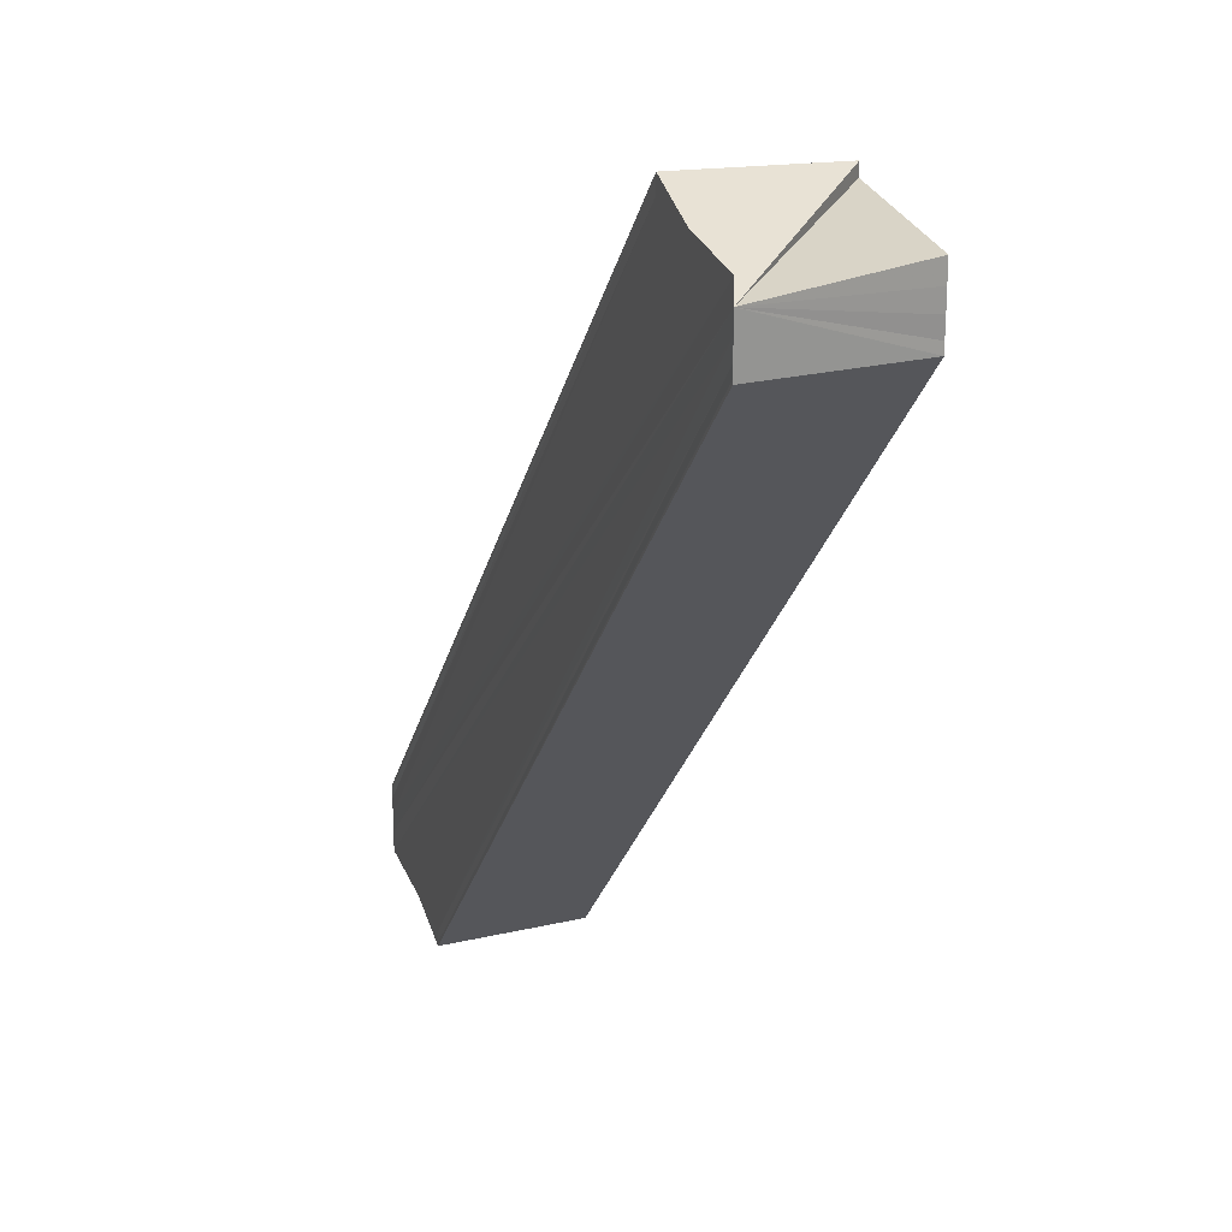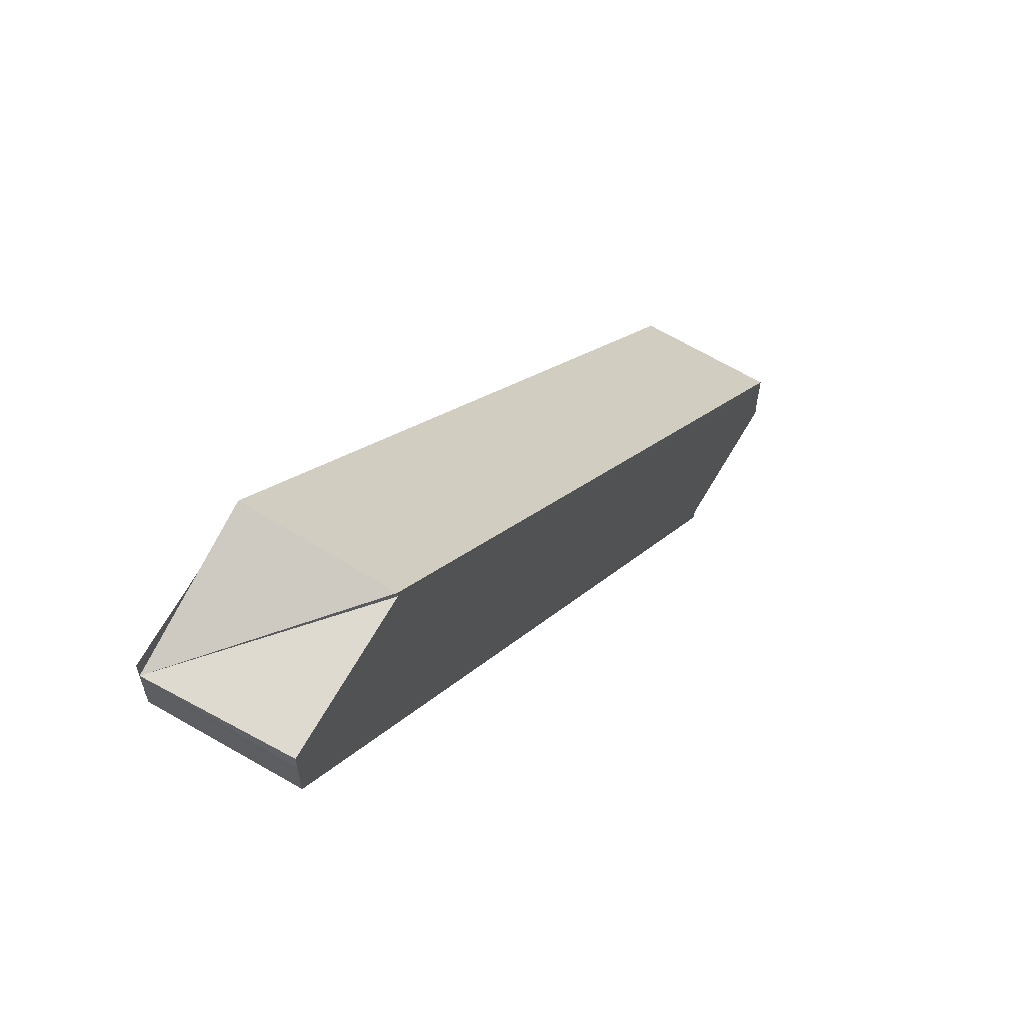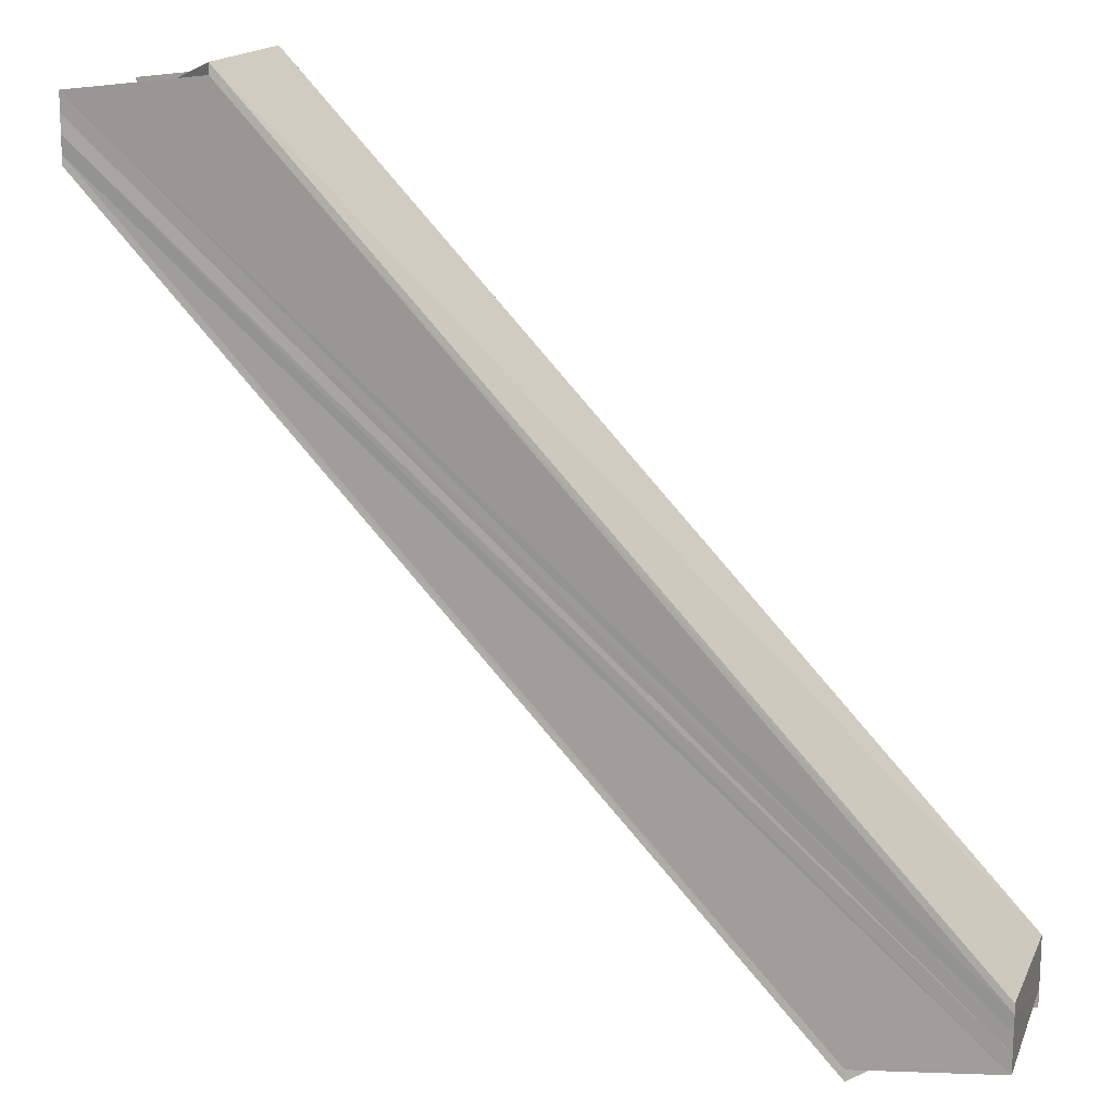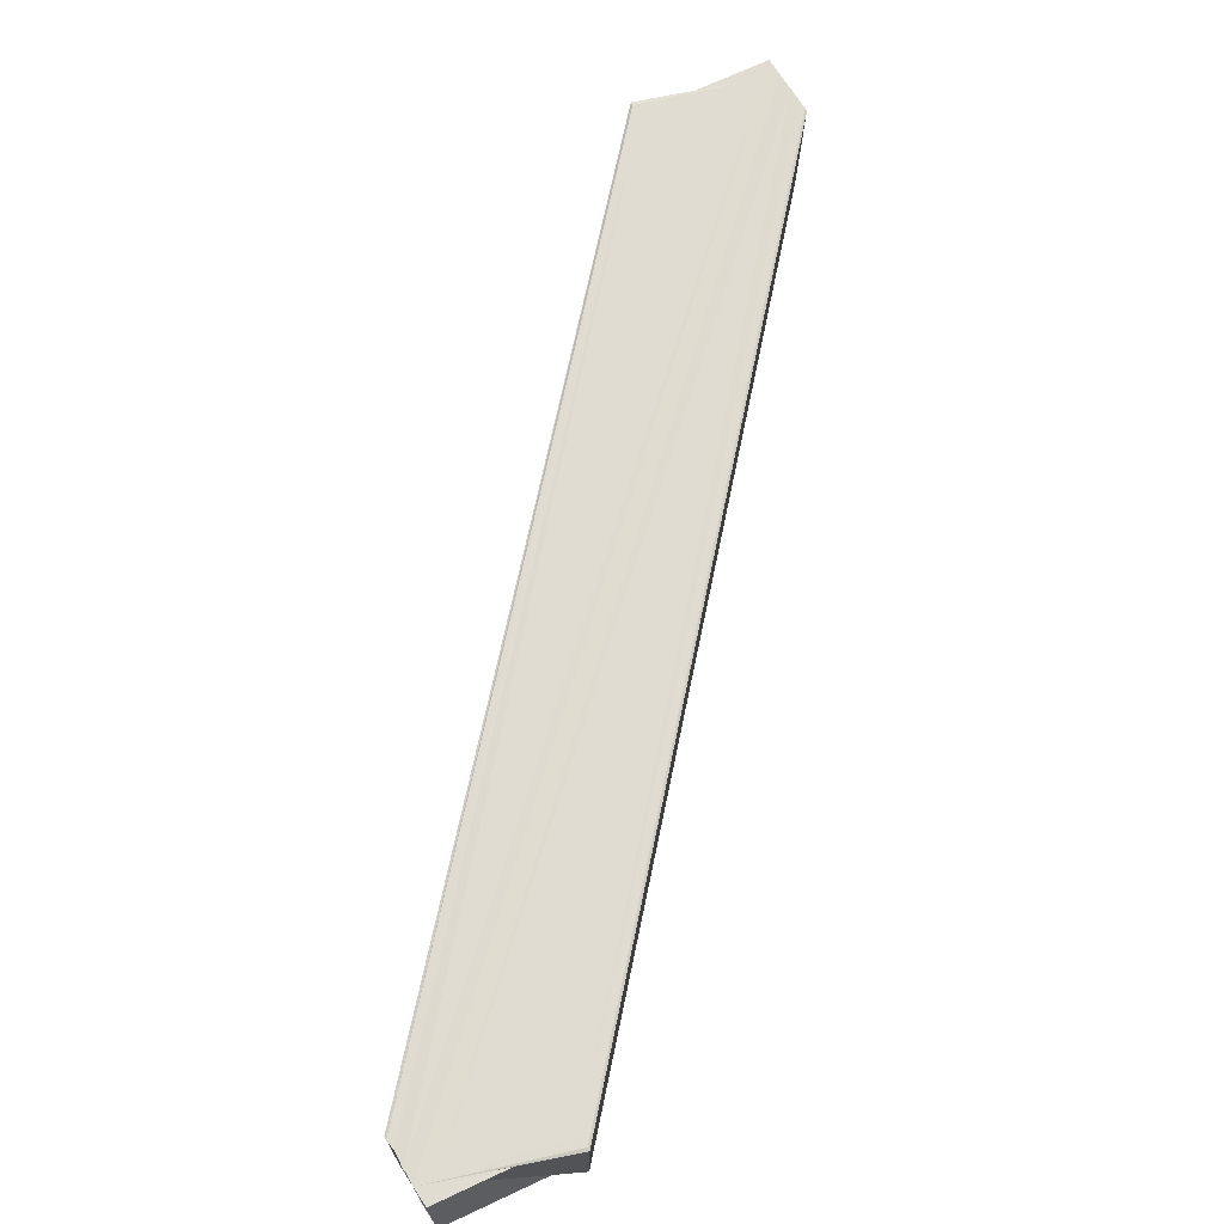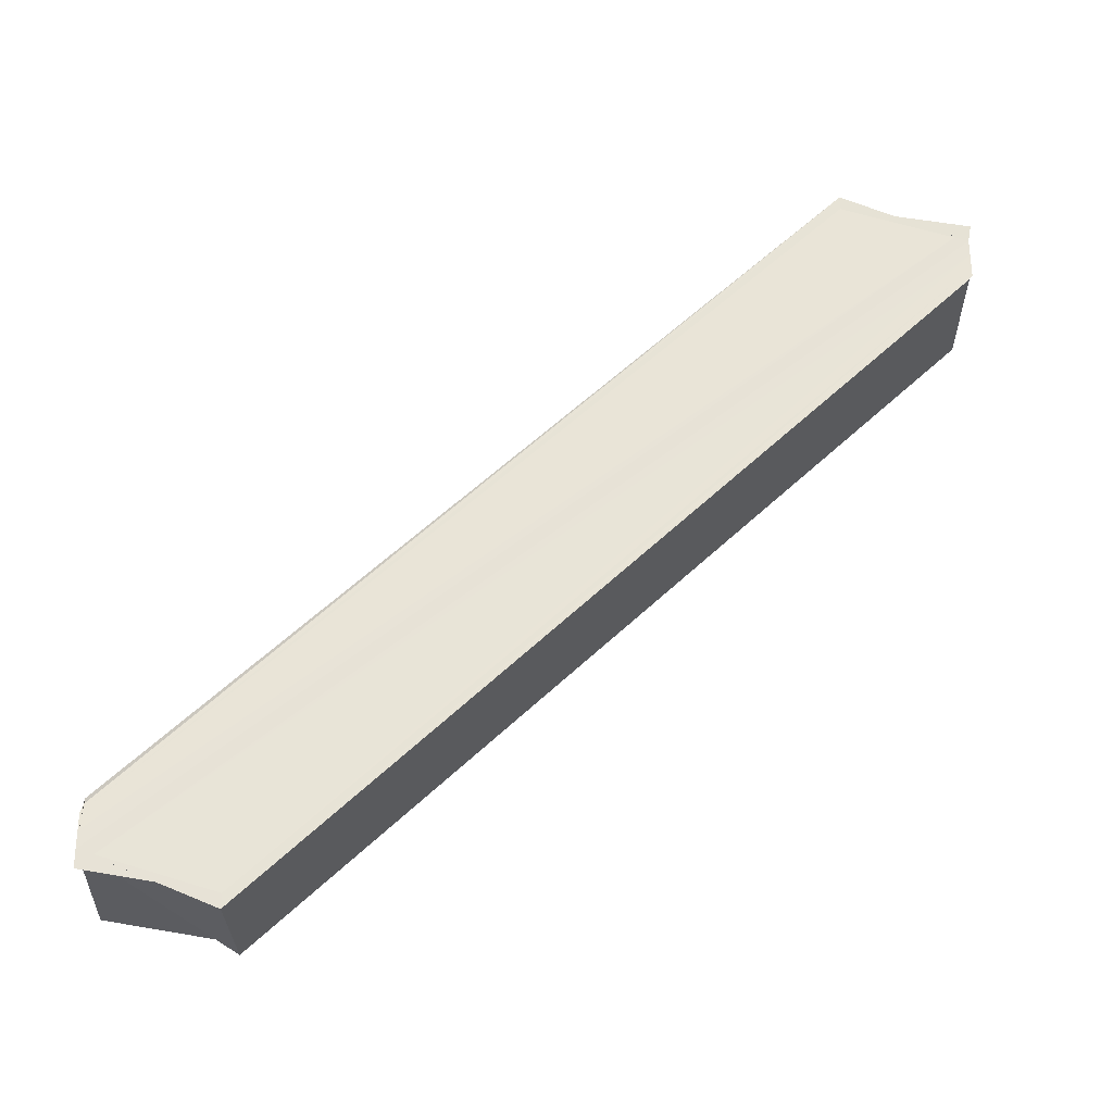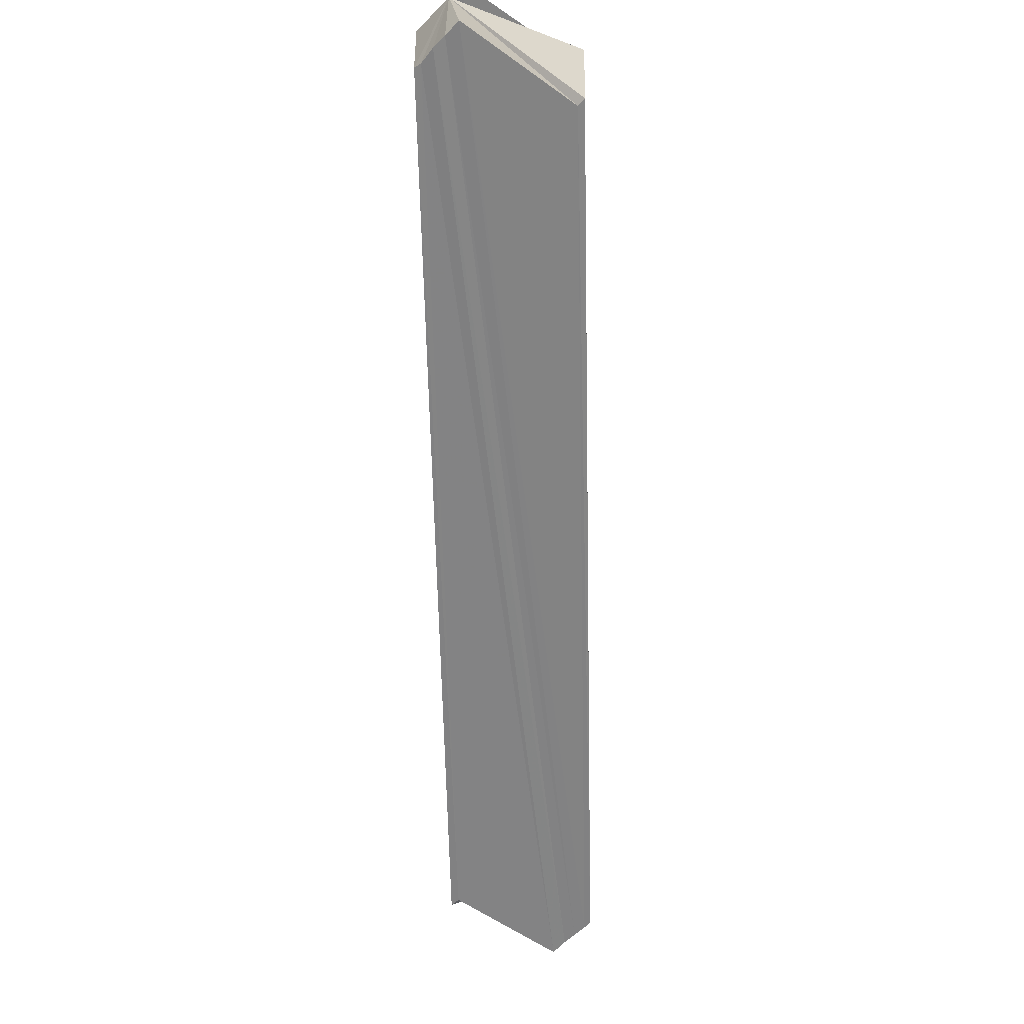
<metadata>
{"format":"obj","ext":"obj","renderer":"f3d","projection":"perspective","resolution":1024,"background":"white","views":[{"elev":22.2,"azim":-109.4,"up":"+Z"},{"elev":63.2,"azim":-59.1,"up":"+Z"},{"elev":14.8,"azim":18.3,"up":"+Z"},{"elev":69.2,"azim":148.4,"up":"+Y"},{"elev":61.5,"azim":3.5,"up":"+Y"},{"elev":-61.1,"azim":137.9,"up":"+Y"}]}
</metadata>
<code>
o 10605
v 2229 1879 13.09
v 2229 1879 13.09
v 2229 1879 13.04
v 2229 1879 13.09
v 2229 1879 13.04
v 2229 1879 13.09
v 2229 1879 13.04
v 2229 1879 13.09
v 2229 1879 13.03
v 2229 1879 13.09
v 2229 1879 13.04
v 2229 1879 13.09
v 2229 1879 13.03
v 2229 1879 13.09
v 2229 1879 13.09
v 2229 1879 13.09
v 2229 1879 13.04
v 2229 1879 13.09
v 2229 1879 13.09
v 2229 1879 13.09
v 2229 1879 13.09
v 2229 1879 13.09
v 2229 1879 13.09
v 2229 1879 13.09
v 2229 1879 13.04
v 2229 1879 13.09
v 2229 1879 13.04
v 2229 1879 13.04
v 2229 1879 13.09
v 2229 1879 13.04
v 2229 1879 13.09
v 2229 1879 13.09
v 2229 1879 13.04
v 2229 1879 13.09
v 2229 1879 13.04
v 2229 1879 13.04
v 2229 1879 13.09
v 2229 1879 13.04
v 2229 1879 13.04
v 2229 1879 13.04
v 2229 1879 13.04
v 2229 1879 13.04
v 2229 1879 13.04
v 2229 1879 13.03
v 2229 1879 13.03
v 2229 1879 13.09
v 2229 1879 13.03
v 2229 1879 13.04
v 2229 1879 13.03
v 2229 1879 13.09
v 2229 1879 13.09
v 2229 1879 13.03
v 2229 1879 13.03
v 2229 1879 13.03
v 2229 1879 13.09
v 2229 1879 13.03
v 2229 1879 13.09
v 2229 1879 13.03
v 2229 1879 13.04
v 2229 1879 13.09
v 2229 1879 13.04
v 2229 1879 13.09
v 2229 1879 13.09
v 2229 1879 13.09
v 2229 1879 13.09
v 2229 1879 13.09
v 2229 1879 13.03
v 2229 1879 13.04
v 2229 1879 13.09
v 2229 1879 13.04
v 2229 1879 13.09
v 2229 1879 13.03
v 2229 1879 13.04
v 2229 1879 13.09
v 2229 1879 13.04
v 2229 1879 13.09
v 2229 1879 13.04
v 2229 1879 13.09
v 2229 1879 13.09
v 2229 1879 13.09
v 2229 1879 13.09
v 2229 1879 13.09
v 2229 1879 13.09
v 2229 1879 13.09
v 2229 1879 13.04
v 2229 1879 13.04
v 2229 1879 13.03
v 2229 1879 13.03
v 2229 1879 13.04
f 1 2 3
f 2 4 5
f 6 1 7
f 4 8 9
f 10 6 11
f 9 12 13
f 14 10 15
f 16 15 17
f 18 15 16
f 18 19 20
f 18 21 22
f 14 23 21
f 21 24 25
f 25 26 27
f 28 21 25
f 29 21 28
f 30 29 28
f 31 32 30
f 14 31 33
f 33 34 30
f 33 35 36
f 35 37 38
f 33 38 39
f 33 39 40
f 33 40 41
f 42 41 43
f 42 44 45
f 44 46 47
f 48 49 44
f 50 51 45
f 48 52 53
f 54 51 53
f 51 55 53
f 53 55 56
f 55 57 56
f 42 53 58
f 58 57 59
f 59 60 42
f 57 60 61
f 60 12 62
f 60 62 63
f 60 63 19
f 60 64 65
f 66 64 67
f 68 69 70
f 70 71 72
f 73 74 68
f 75 76 73
f 77 78 75
f 79 78 77
f 80 81 82
f 80 83 84
f 85 86 87
f 85 88 89

</code>
